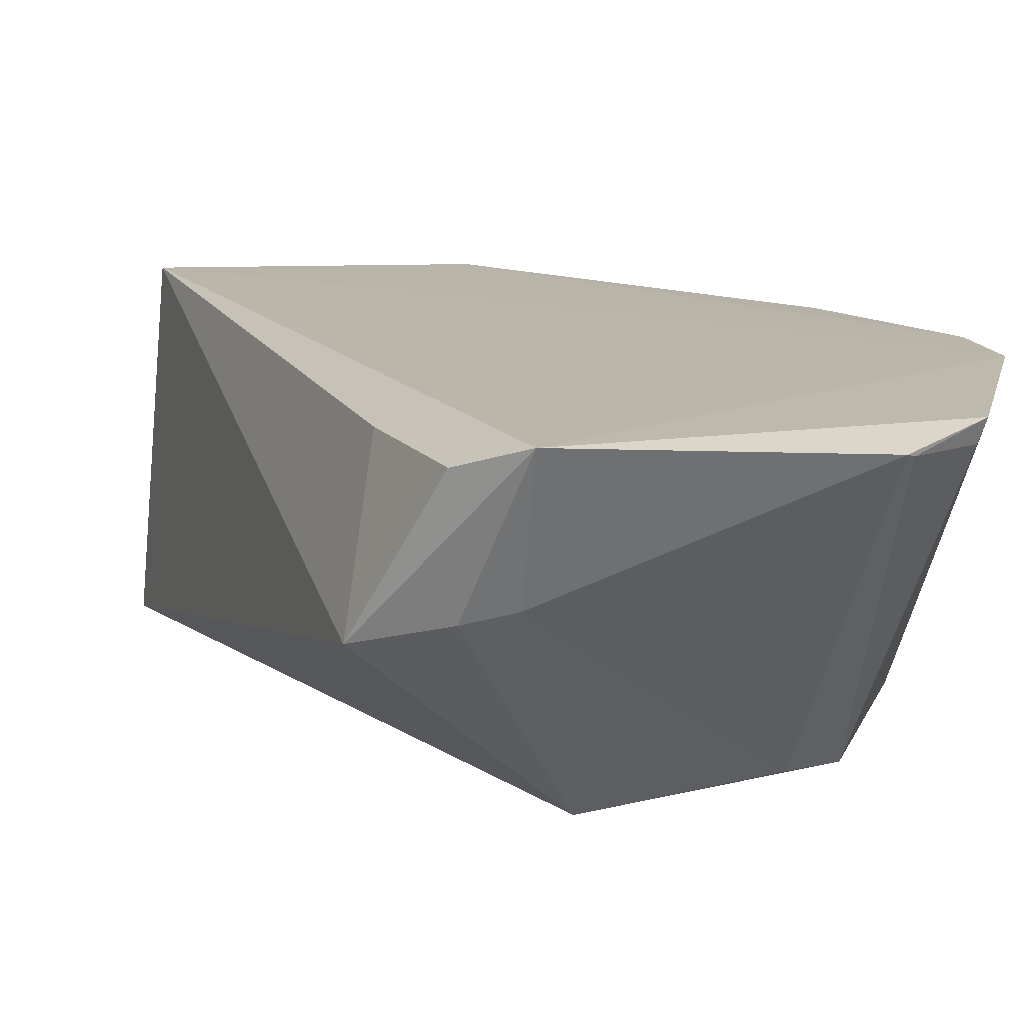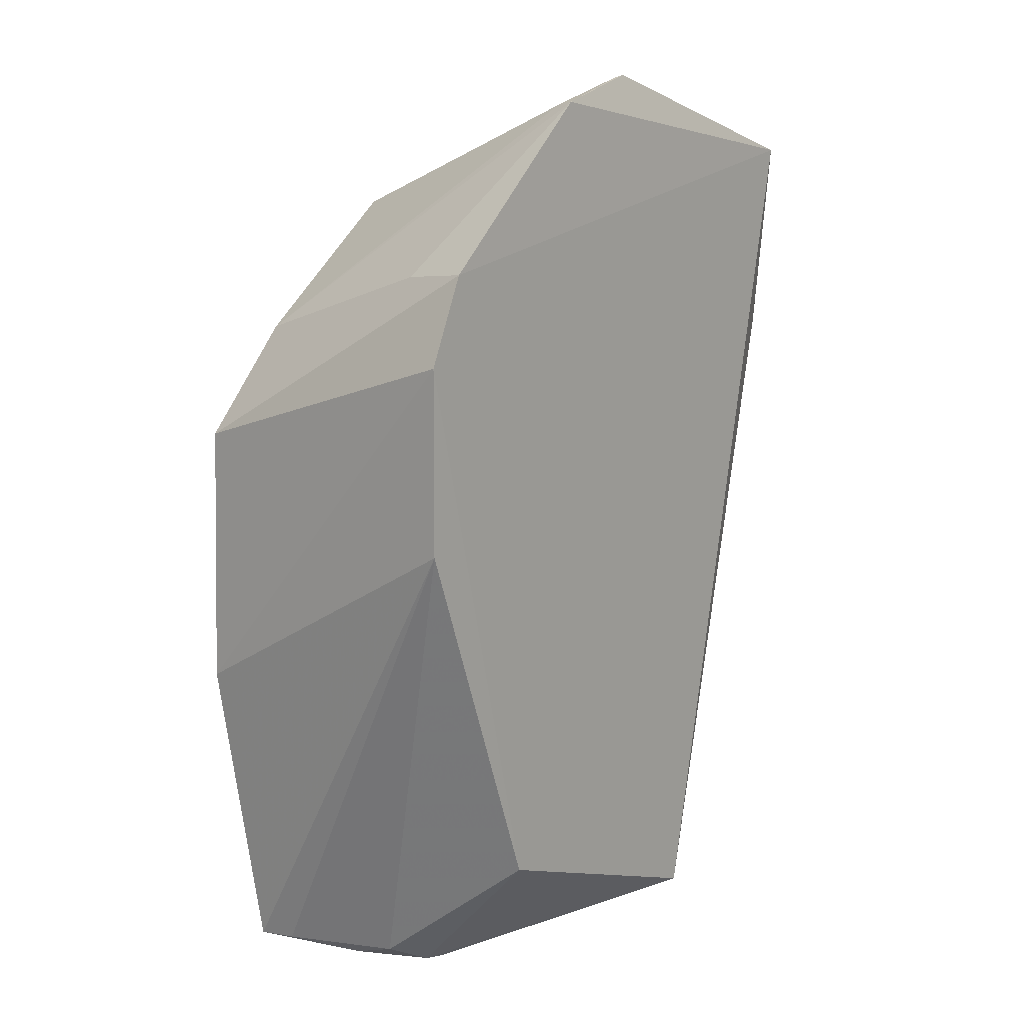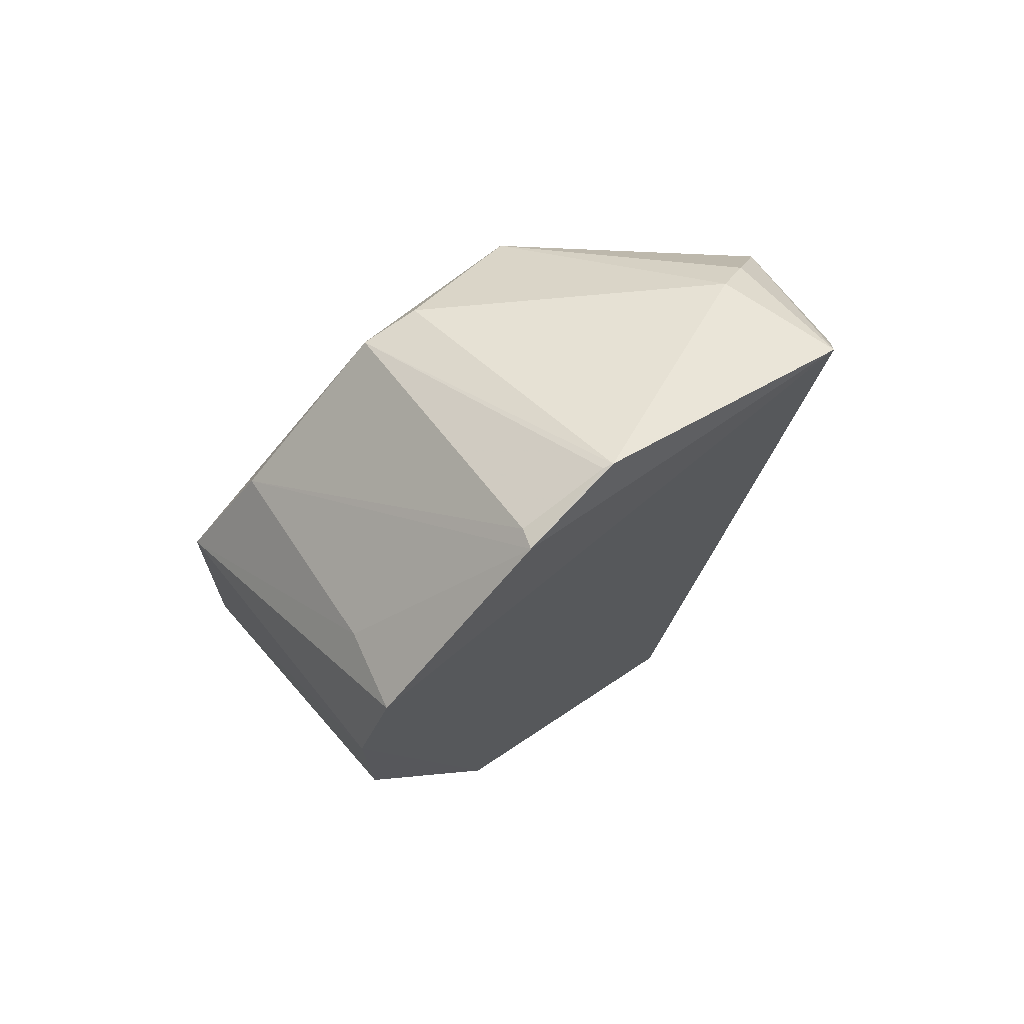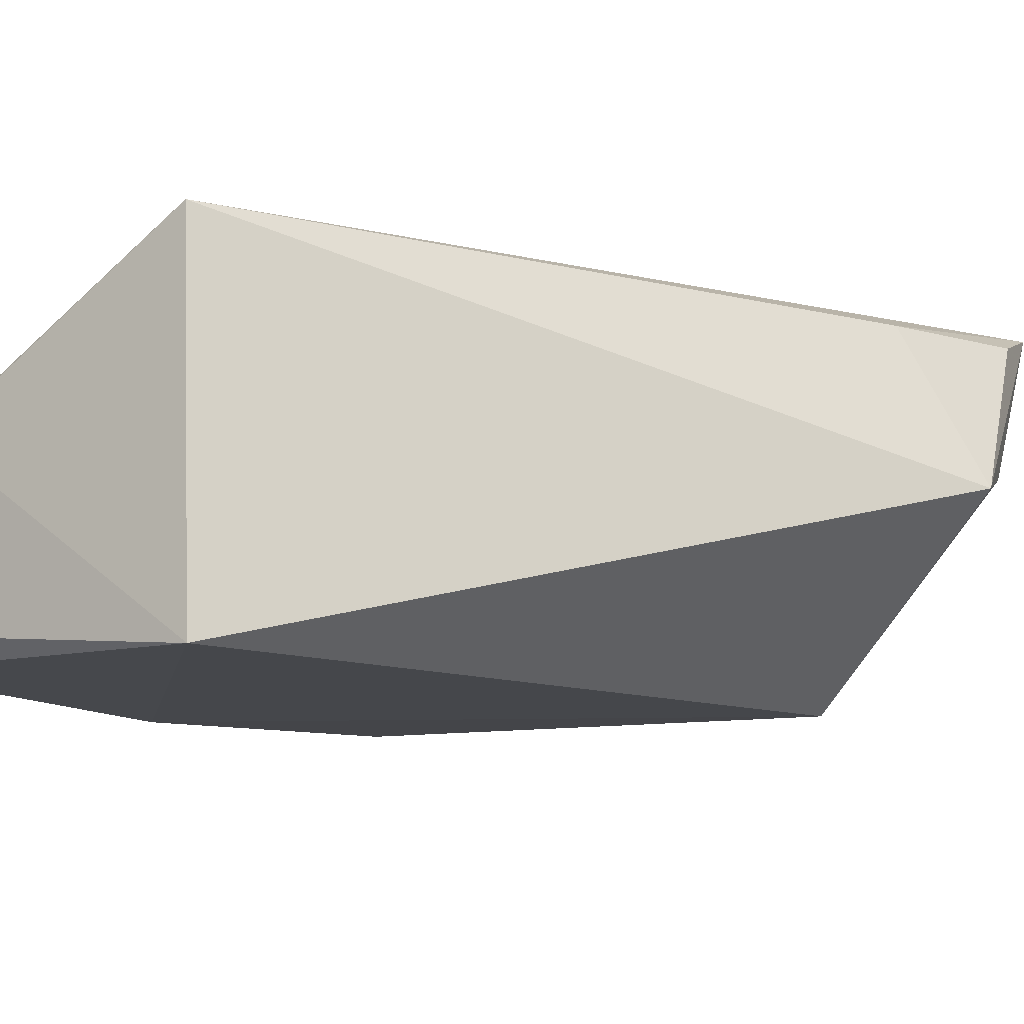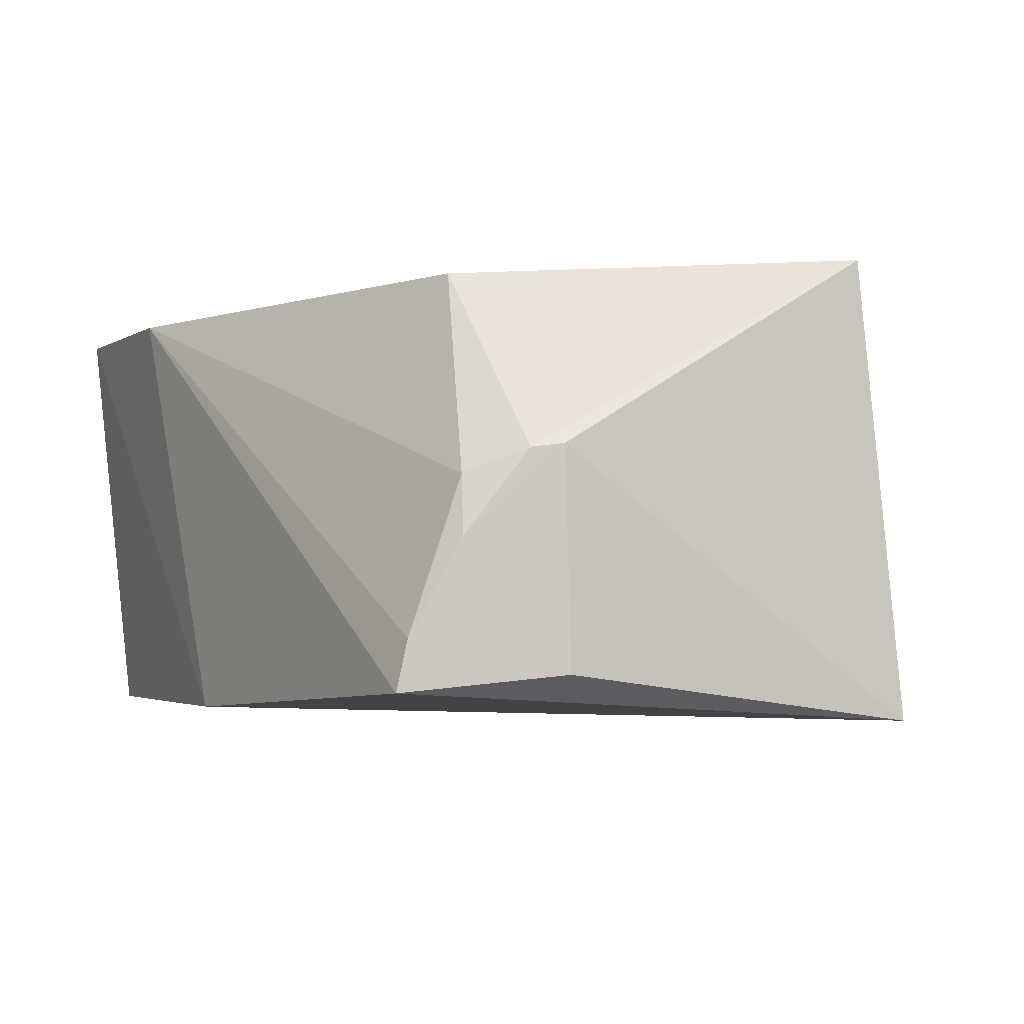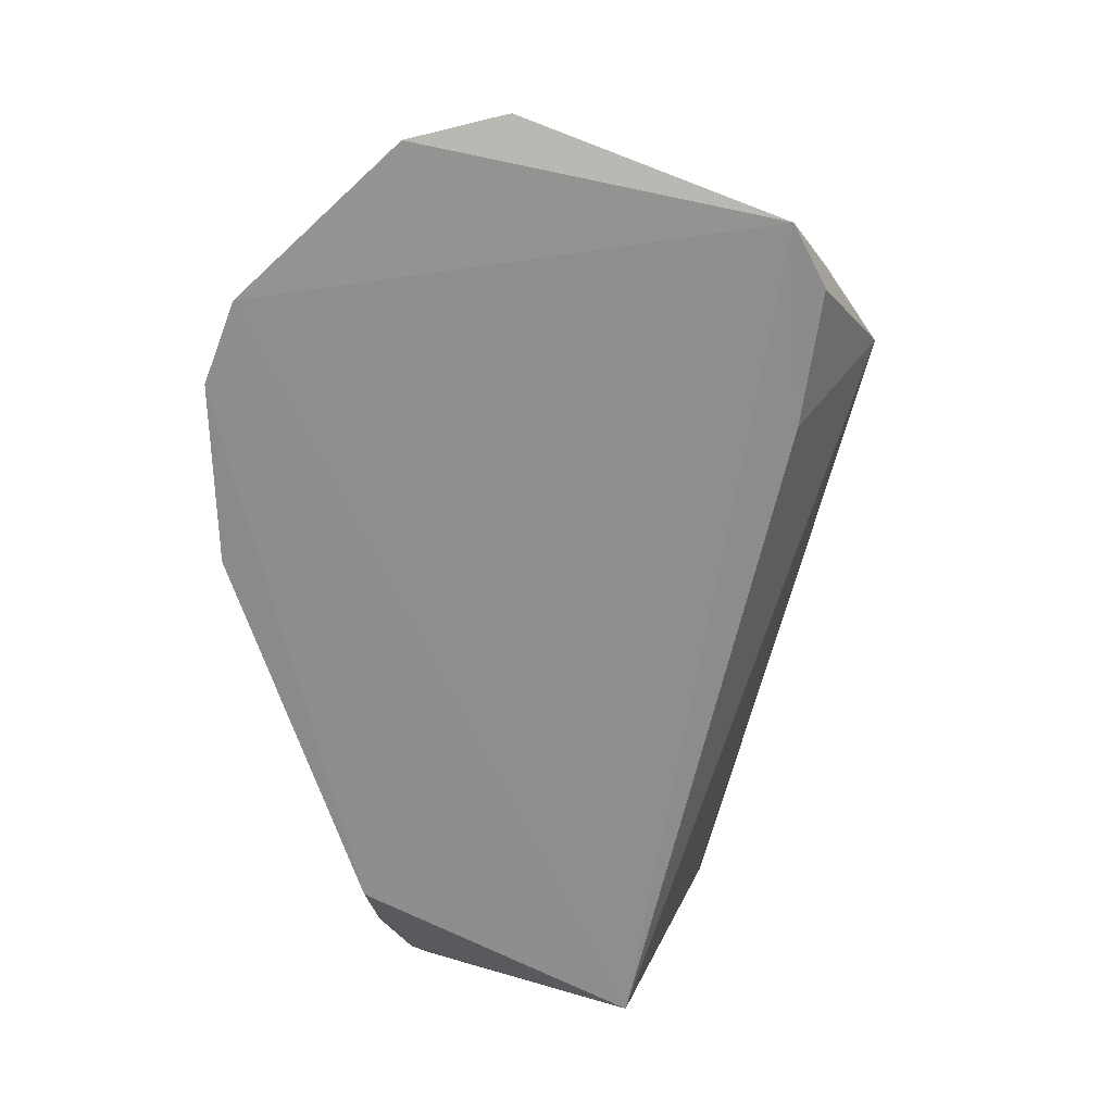
<metadata>
{"format":"obj","ext":"obj","renderer":"f3d","projection":"perspective","resolution":1024,"background":"white","views":[{"elev":15.6,"azim":-34.1,"up":"+Y"},{"elev":11.8,"azim":127.8,"up":"+Z"},{"elev":70.8,"azim":140.4,"up":"+Z"},{"elev":-11.6,"azim":-133.9,"up":"+Y"},{"elev":-4.1,"azim":159.6,"up":"+Y"},{"elev":20.7,"azim":-168.1,"up":"+Z"}]}
</metadata>
<code>
v 0.01524 0.002913 0.1062
v 0.04631 -0.02945 0.0676
v 0.04695 0.002371 0.05818
v 0.003218 0.003401 0.01018
v -0.01889 -0.01203 0.082
v 0.04085 -0.02952 0.007329
v -0.012 0.00548 0.09749
v 0.04389 0.003274 0.08663
v 0.01619 -0.0265 0.09233
v 0.04624 -0.03042 0.03996
v 0.03266 0.00225 0.02019
v 0.000256 -0.03148 0.0091
v -0.01289 0.002964 0.07695
v 0.04753 0.002921 0.07762
v 0.02589 0.003765 0.1034
v -0.0102 -0.008135 0.09305
v 0.03155 -0.01219 0.005464
v 0.03595 -0.01403 0.00761
v 0.001758 -0.03016 0.083
v -0.01501 0.003006 0.09072
v 0.02224 -0.02711 0.09184
v -0.01385 -0.009339 0.09007
v 0.02913 -0.01188 0.005056
v 0.03997 -0.0257 0.00744
v 0.02513 0.001687 0.1031
v 0.03869 -0.02721 0.07888
v 0.03631 -0.01854 0.006268
v 0.02854 -0.0282 0.005385
v 0.01618 0.002595 0.1059
v 0.04158 -0.005027 0.08581
f 8 4 7
f 10 6 3
f 12 5 4
f 12 6 10
f 13 7 4
f 13 4 5
f 14 8 2
f 14 3 11
f 14 11 4
f 14 4 8
f 14 10 3
f 14 2 10
f 15 8 7
f 15 7 1
f 16 9 1
f 16 1 7
f 17 4 11
f 18 11 3
f 18 17 11
f 19 5 12
f 19 9 16
f 19 12 10
f 19 10 2
f 20 13 5
f 20 5 7
f 20 7 13
f 21 1 9
f 21 19 2
f 21 9 19
f 22 16 7
f 22 7 5
f 22 19 16
f 22 5 19
f 23 12 4
f 23 4 17
f 24 18 3
f 24 3 6
f 26 21 2
f 26 25 21
f 26 15 25
f 27 23 17
f 27 24 6
f 27 17 18
f 27 18 24
f 28 6 12
f 28 12 23
f 28 27 6
f 28 23 27
f 29 25 15
f 29 15 1
f 29 1 21
f 29 21 25
f 30 26 2
f 30 2 8
f 30 8 15
f 30 15 26

</code>
